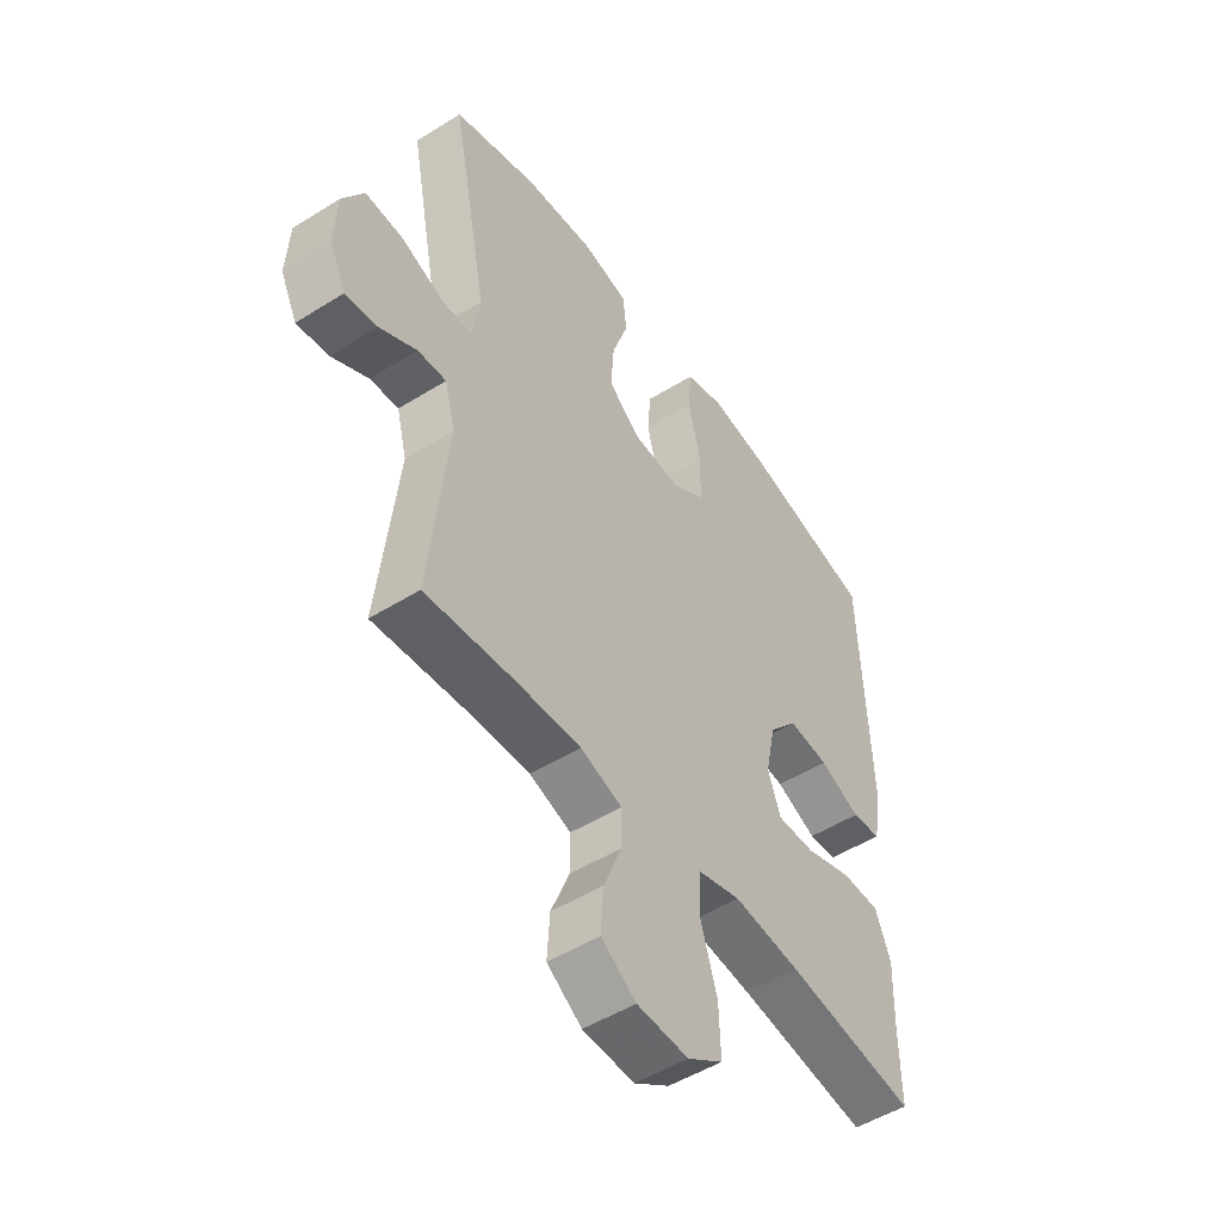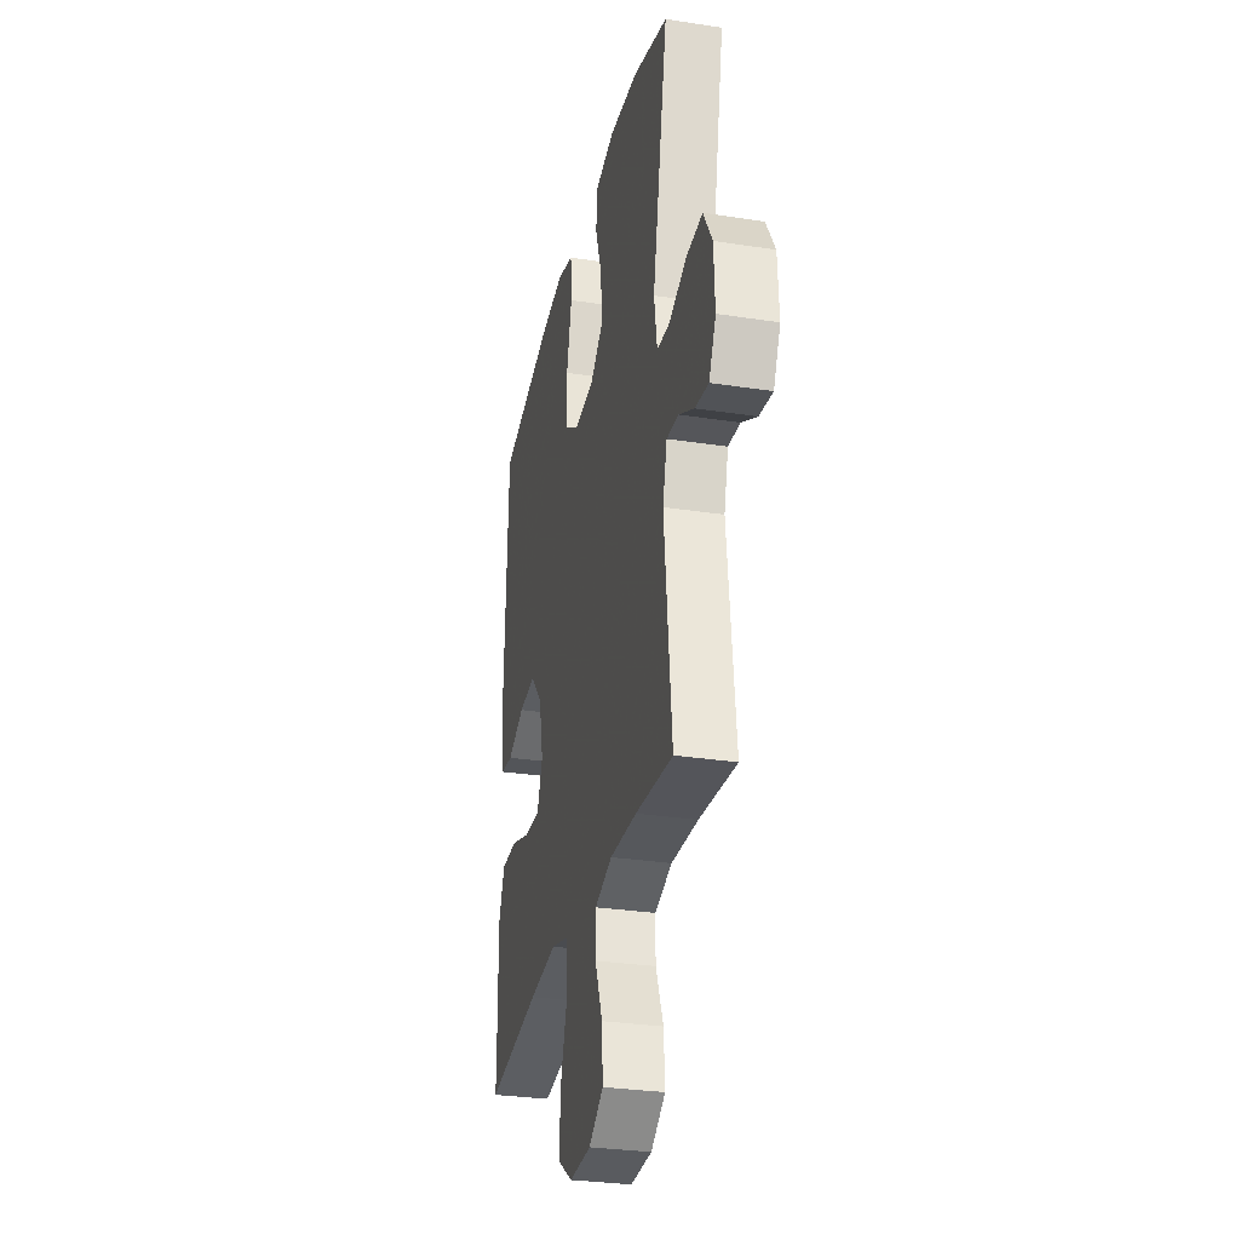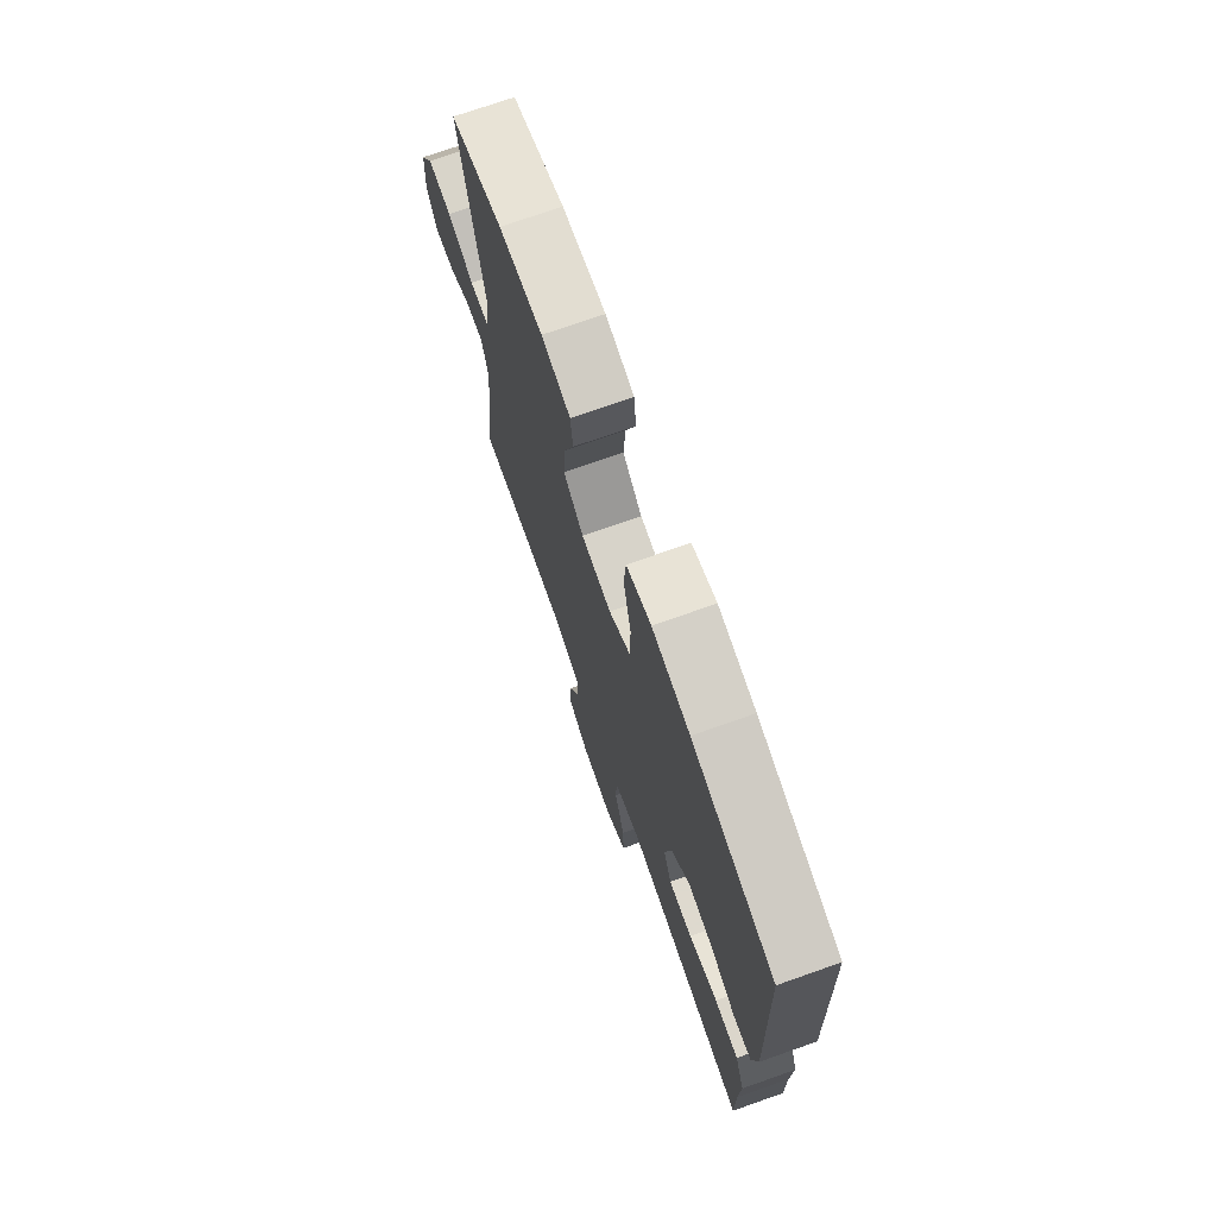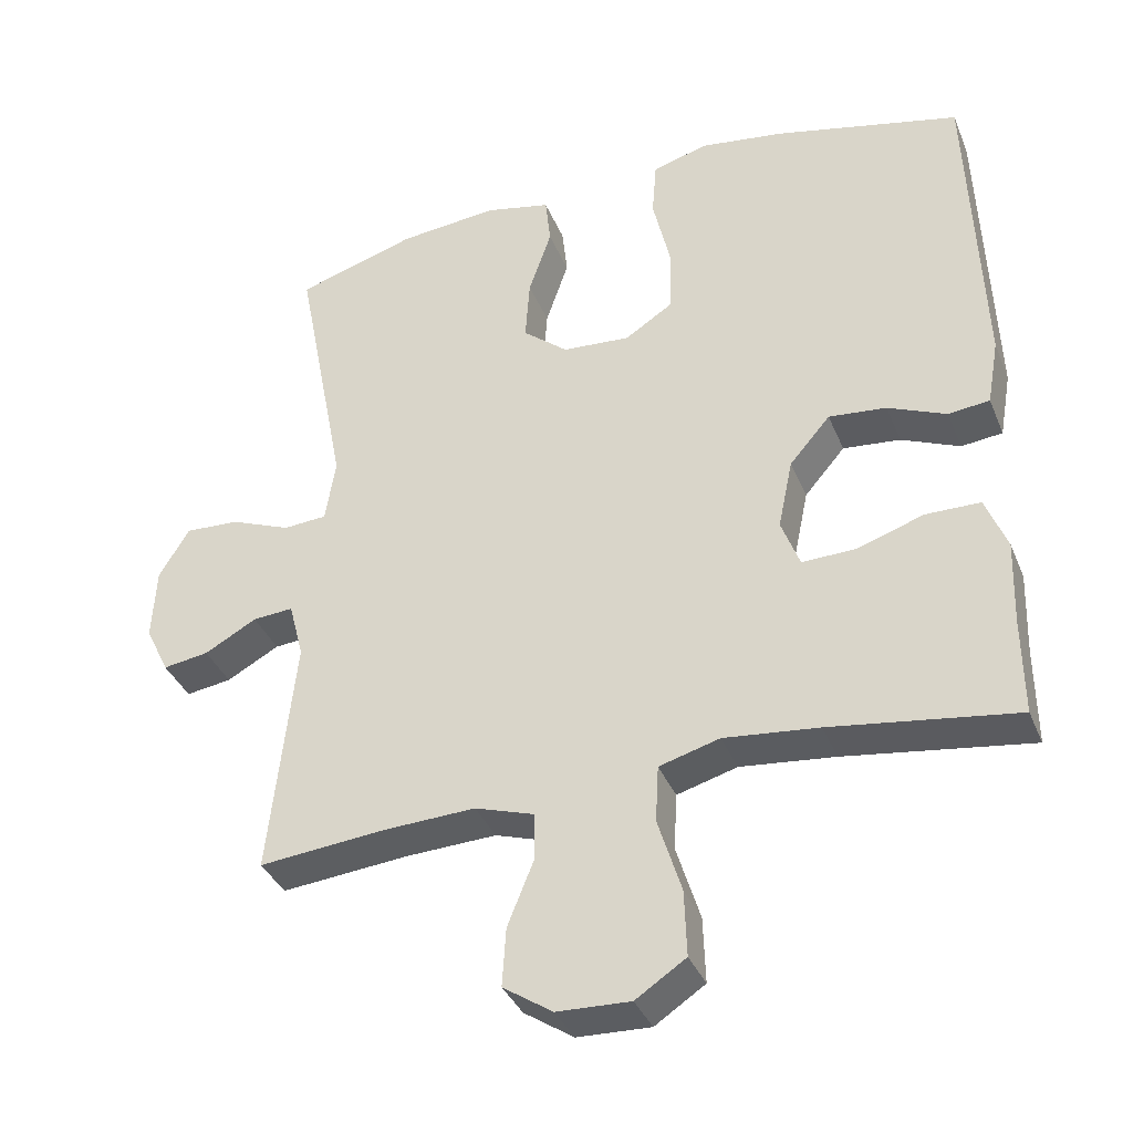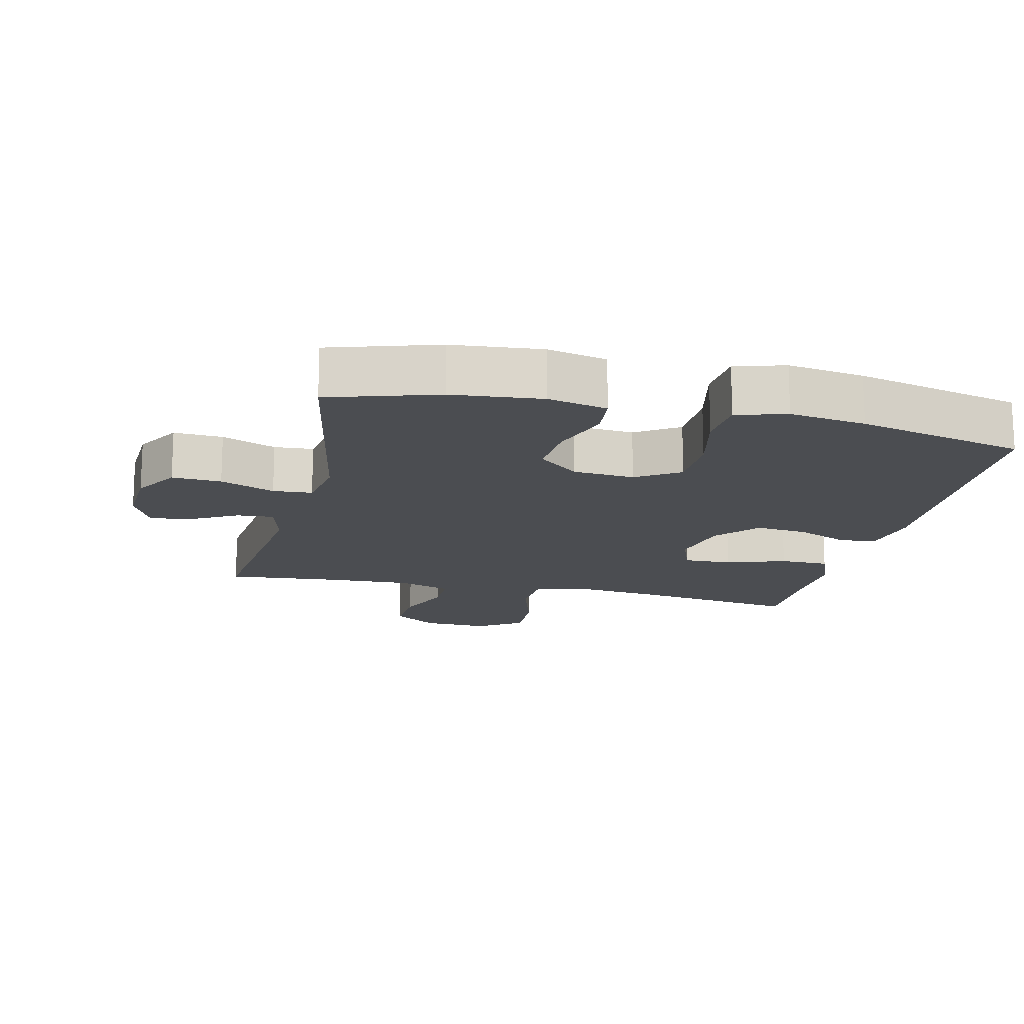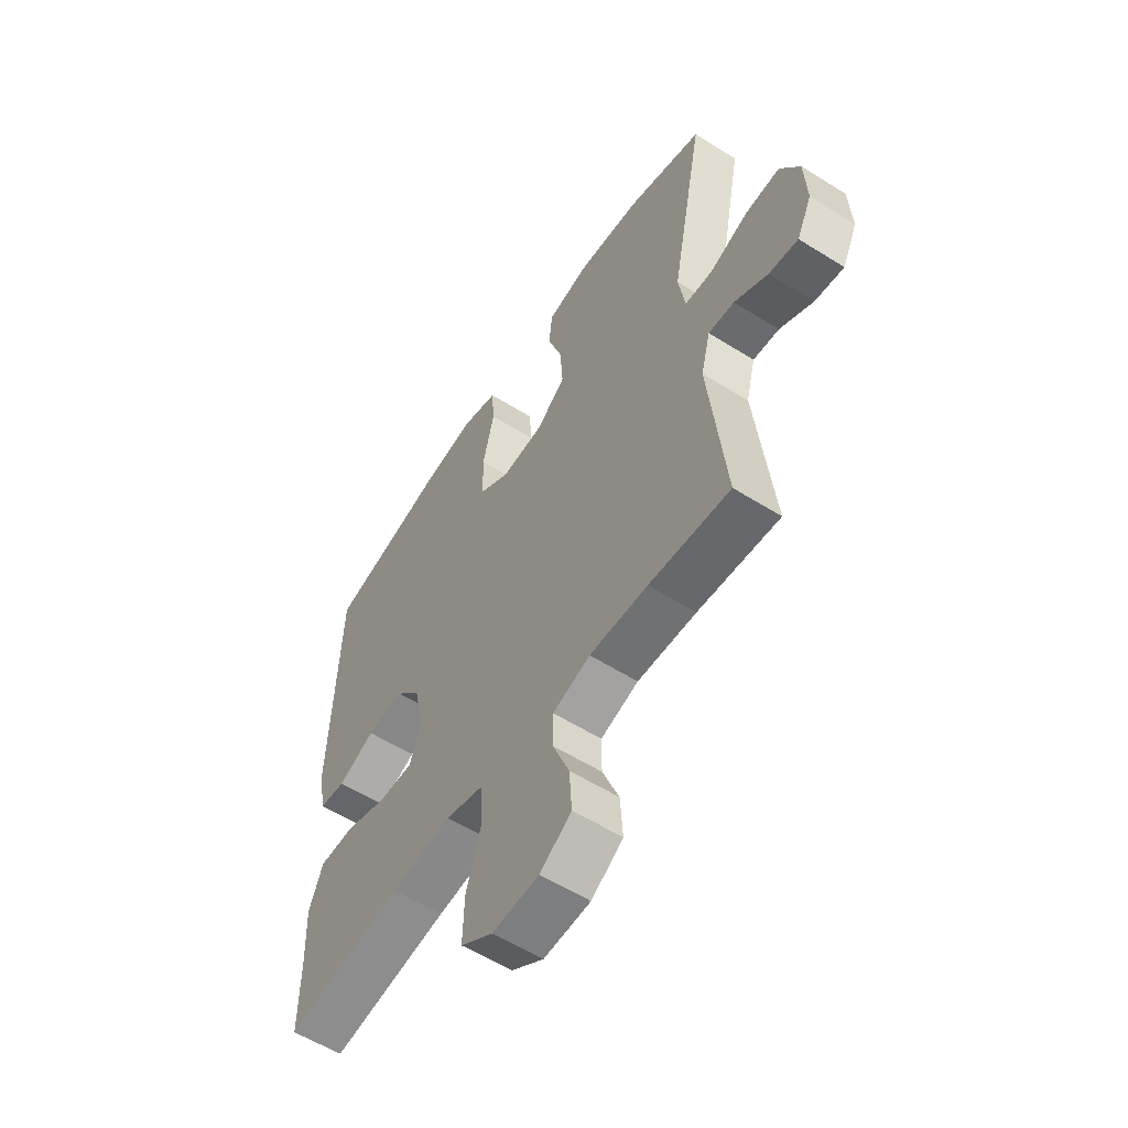
<metadata>
{"format":"obj","ext":"obj","renderer":"f3d","projection":"perspective","resolution":1024,"background":"white","views":[{"elev":-50.5,"azim":-55.6,"up":"+Z"},{"elev":-30.1,"azim":-102.7,"up":"+Z"},{"elev":73.0,"azim":70.6,"up":"+Z"},{"elev":-36.8,"azim":20.7,"up":"+Z"},{"elev":-15.8,"azim":-13.2,"up":"+Y"},{"elev":-57.2,"azim":-123.2,"up":"+Z"}]}
</metadata>
<code>
v 0.5 0.07 -0.5
v 0.249 0.07 -0.463
v 0.121 0.07 -0.449
v 0.039 0.07 -0.472
v 0.035 0.07 -0.549
v 0.067 0.07 -0.652
v 0.07 0.07 -0.741
v 0.002 0.07 -0.786
v -0.097 0.07 -0.782
v -0.164 0.07 -0.737
v -0.159 0.07 -0.658
v -0.124 0.07 -0.571
v -0.124 0.07 -0.505
v -0.204 0.07 -0.479
v -0.328 0.07 -0.484
v -0.5 0.07 -0.5
v -0.465 0.07 -0.175
v -0.485 0.07 -0.098
v -0.54 0.07 -0.102
v -0.611 0.07 -0.141
v -0.673 0.07 -0.15
v -0.705 0.07 -0.084
v -0.7 0.07 0.015
v -0.659 0.07 0.084
v -0.585 0.07 0.08
v -0.503 0.07 0.047
v -0.444 0.07 0.051
v -0.43 0.07 0.138
v -0.5 0.07 0.5
v -0.338 0.07 0.55
v -0.203 0.07 0.563
v -0.114 0.07 0.543
v -0.107 0.07 0.476
v -0.138 0.07 0.385
v -0.144 0.07 0.3
v -0.083 0.07 0.249
v 0.009 0.07 0.242
v 0.074 0.07 0.284
v 0.076 0.07 0.374
v 0.052 0.07 0.478
v 0.058 0.07 0.555
v 0.133 0.07 0.577
v 0.248 0.07 0.56
v 0.5 0.07 0.5
v 0.516 0.07 0.07
v 0.5 0.07 -0.02
v 0.444 0.07 -0.026
v 0.365 0.07 0.008
v 0.287 0.07 0.016
v 0.232 0.07 -0.048
v 0.212 0.07 -0.143
v 0.237 0.07 -0.21
v 0.31 0.07 -0.208
v 0.4 0.07 -0.178
v 0.474 0.07 -0.179
v 0.503 0.07 -0.253
v 0.499 0.07 -0.368
v 0.5 0 -0.5
v 0.249 0 -0.463
v 0.121 0 -0.449
v 0.039 0 -0.472
v 0.035 0 -0.549
v 0.067 0 -0.652
v 0.07 0 -0.741
v 0.002 0 -0.786
v -0.097 0 -0.782
v -0.164 0 -0.737
v -0.159 0 -0.658
v -0.124 0 -0.571
v -0.124 0 -0.505
v -0.204 0 -0.479
v -0.328 0 -0.484
v -0.5 0 -0.5
v -0.465 0 -0.175
v -0.485 0 -0.098
v -0.54 0 -0.102
v -0.611 0 -0.141
v -0.673 0 -0.15
v -0.705 0 -0.084
v -0.7 0 0.015
v -0.659 0 0.084
v -0.585 0 0.08
v -0.503 0 0.047
v -0.444 0 0.051
v -0.43 0 0.138
v -0.5 0 0.5
v -0.338 0 0.55
v -0.203 0 0.563
v -0.114 0 0.543
v -0.107 0 0.476
v -0.138 0 0.385
v -0.144 0 0.3
v -0.083 0 0.249
v 0.009 0 0.242
v 0.074 0 0.284
v 0.076 0 0.374
v 0.052 0 0.478
v 0.058 0 0.555
v 0.133 0 0.577
v 0.248 0 0.56
v 0.5 0 0.5
v 0.516 0 0.07
v 0.5 0 -0.02
v 0.444 0 -0.026
v 0.365 0 0.008
v 0.287 0 0.016
v 0.232 0 -0.048
v 0.212 0 -0.143
v 0.237 0 -0.21
v 0.31 0 -0.208
v 0.4 0 -0.178
v 0.474 0 -0.179
v 0.503 0 -0.253
v 0.499 0 -0.368
f 54 55 56 57
f 53 54 57 1
f 52 53 1 2
f 51 52 2 3
f 50 51 3 4
f 45 46 47 48
f 45 48 49
f 44 45 49
f 43 44 49 50
f 39 40 41 42
f 38 39 42 43
f 31 32 33 34
f 31 34 35
f 28 29 30 31
f 27 28 31 35
f 23 24 25 26
f 23 26 27
f 22 23 27
f 19 20 21 22
f 18 19 22 27
f 17 18 27 35
f 15 16 17 35
f 9 10 11 12
f 9 12 13
f 8 9 13
f 5 6 7 8
f 4 5 8 13
f 38 43 50 4
f 14 15 35 36
f 14 36 37
f 14 37 38
f 4 13 14 38
f 114 113 112 111
f 58 114 111 110
f 59 58 110 109
f 60 59 109 108
f 61 60 108 107
f 105 104 103 102
f 106 105 102
f 106 102 101
f 107 106 101 100
f 99 98 97 96
f 100 99 96 95
f 91 90 89 88
f 92 91 88
f 88 87 86 85
f 92 88 85 84
f 83 82 81 80
f 84 83 80
f 84 80 79
f 79 78 77 76
f 84 79 76 75
f 92 84 75 74
f 92 74 73 72
f 69 68 67 66
f 70 69 66
f 70 66 65
f 65 64 63 62
f 70 65 62 61
f 61 107 100 95
f 93 92 72 71
f 94 93 71
f 95 94 71
f 95 71 70 61
f 1 58 59 2
f 2 59 60 3
f 3 60 61 4
f 4 61 62 5
f 5 62 63 6
f 6 63 64 7
f 7 64 65 8
f 8 65 66 9
f 9 66 67 10
f 10 67 68 11
f 11 68 69 12
f 12 69 70 13
f 13 70 71 14
f 14 71 72 15
f 15 72 73 16
f 16 73 74 17
f 17 74 75 18
f 18 75 76 19
f 19 76 77 20
f 20 77 78 21
f 21 78 79 22
f 22 79 80 23
f 23 80 81 24
f 24 81 82 25
f 25 82 83 26
f 26 83 84 27
f 27 84 85 28
f 28 85 86 29
f 29 86 87 30
f 30 87 88 31
f 31 88 89 32
f 32 89 90 33
f 33 90 91 34
f 34 91 92 35
f 35 92 93 36
f 36 93 94 37
f 37 94 95 38
f 38 95 96 39
f 39 96 97 40
f 40 97 98 41
f 41 98 99 42
f 42 99 100 43
f 43 100 101 44
f 44 101 102 45
f 45 102 103 46
f 46 103 104 47
f 47 104 105 48
f 48 105 106 49
f 49 106 107 50
f 50 107 108 51
f 51 108 109 52
f 52 109 110 53
f 53 110 111 54
f 54 111 112 55
f 55 112 113 56
f 56 113 114 57
f 57 114 58 1

</code>
